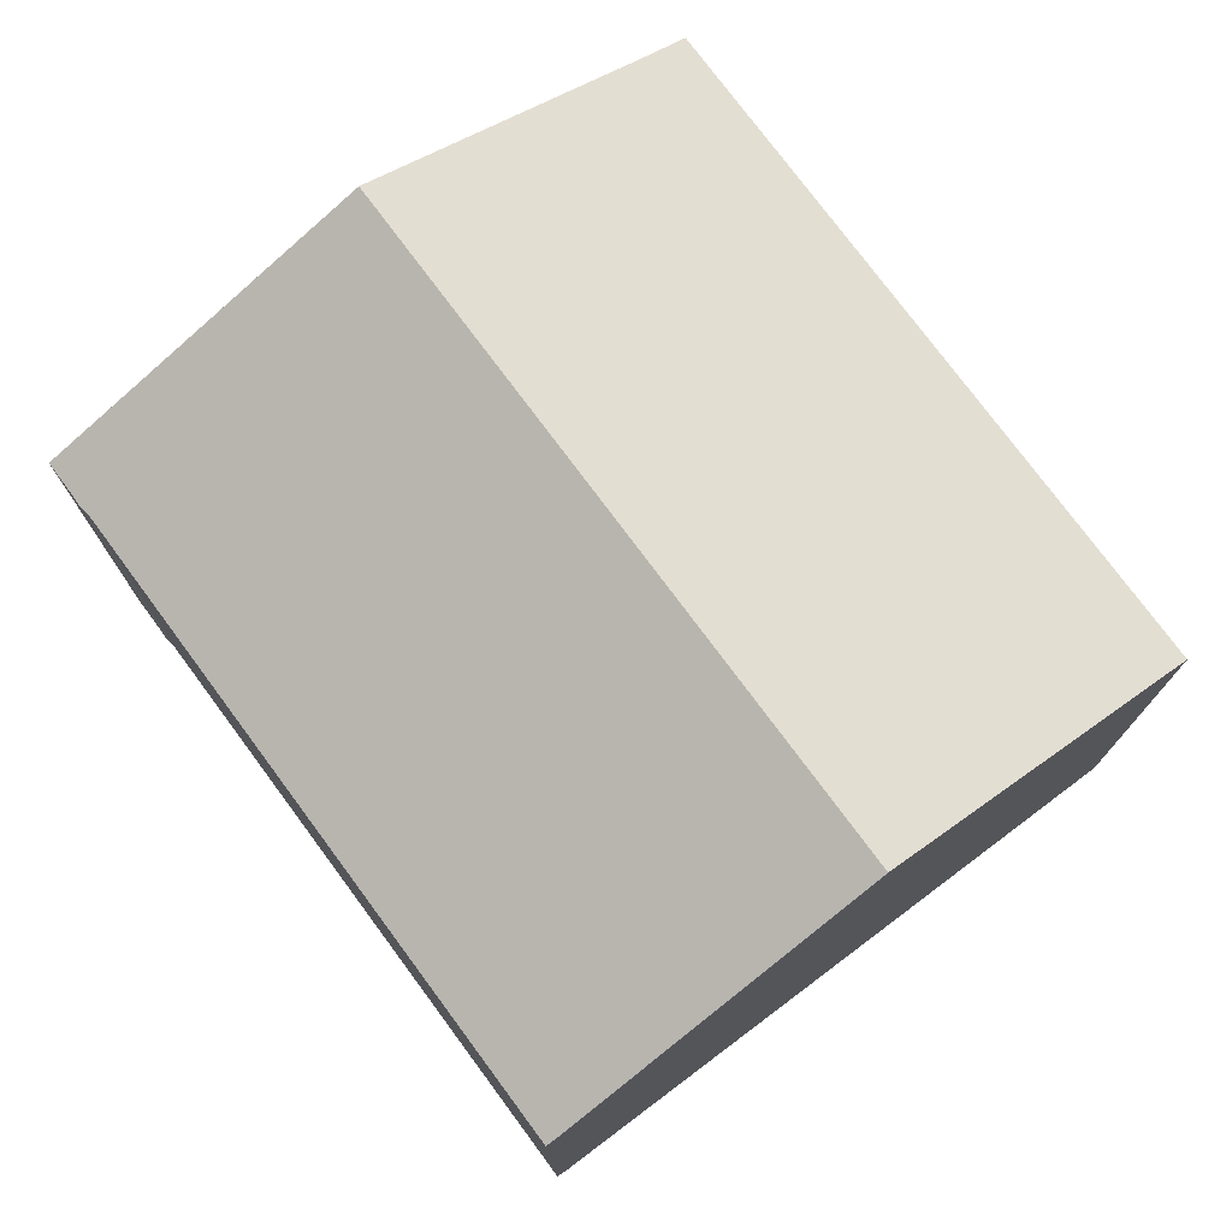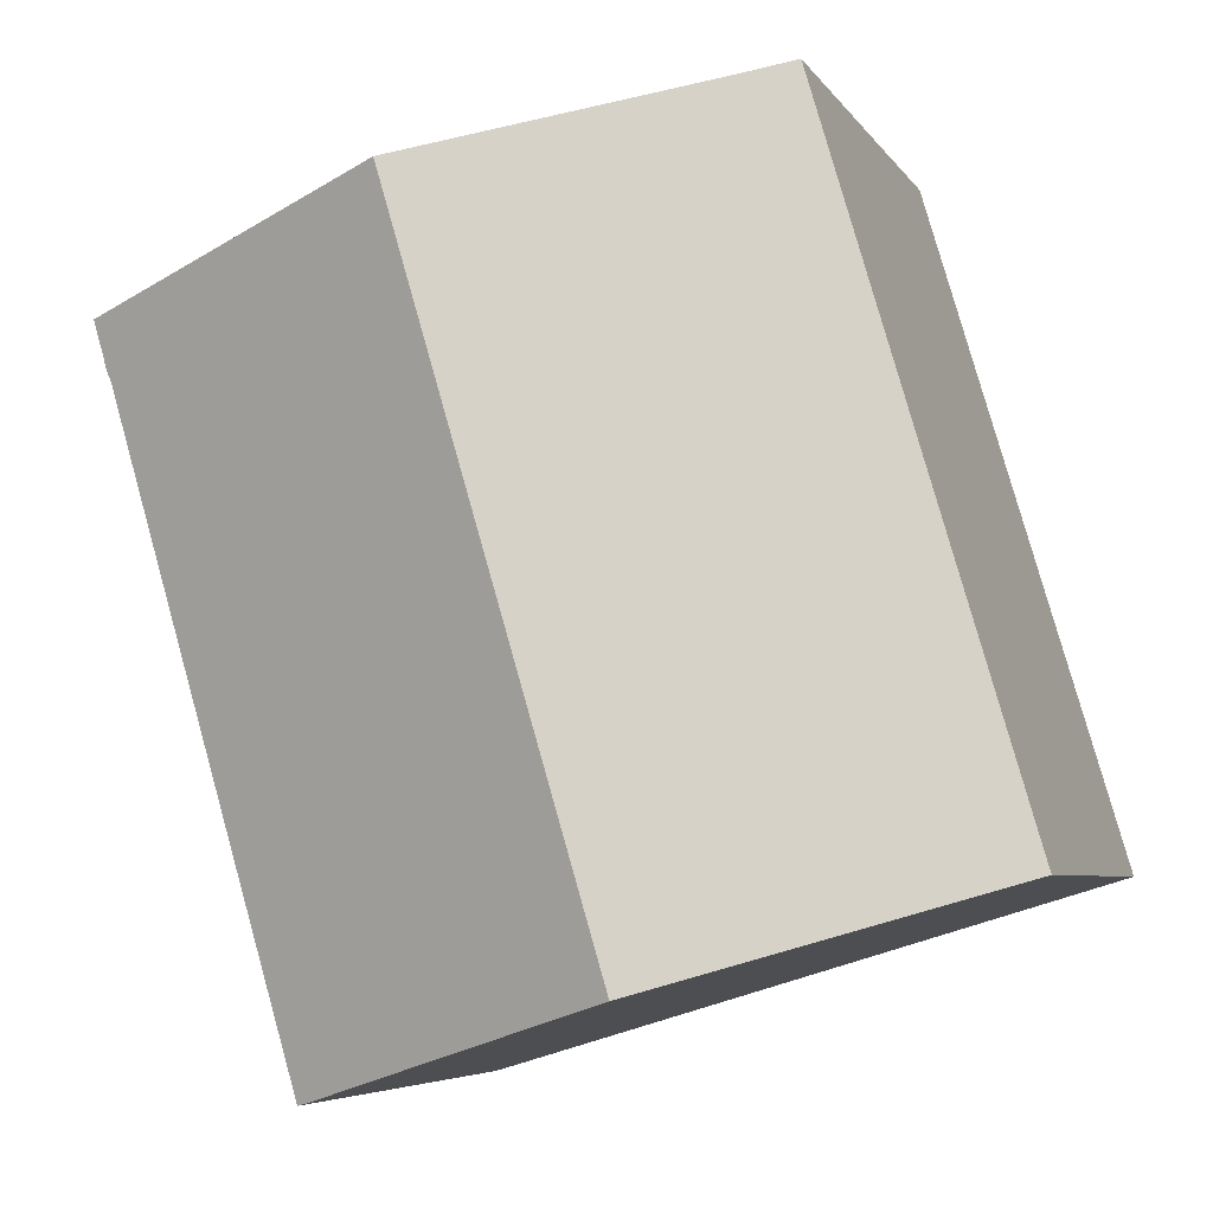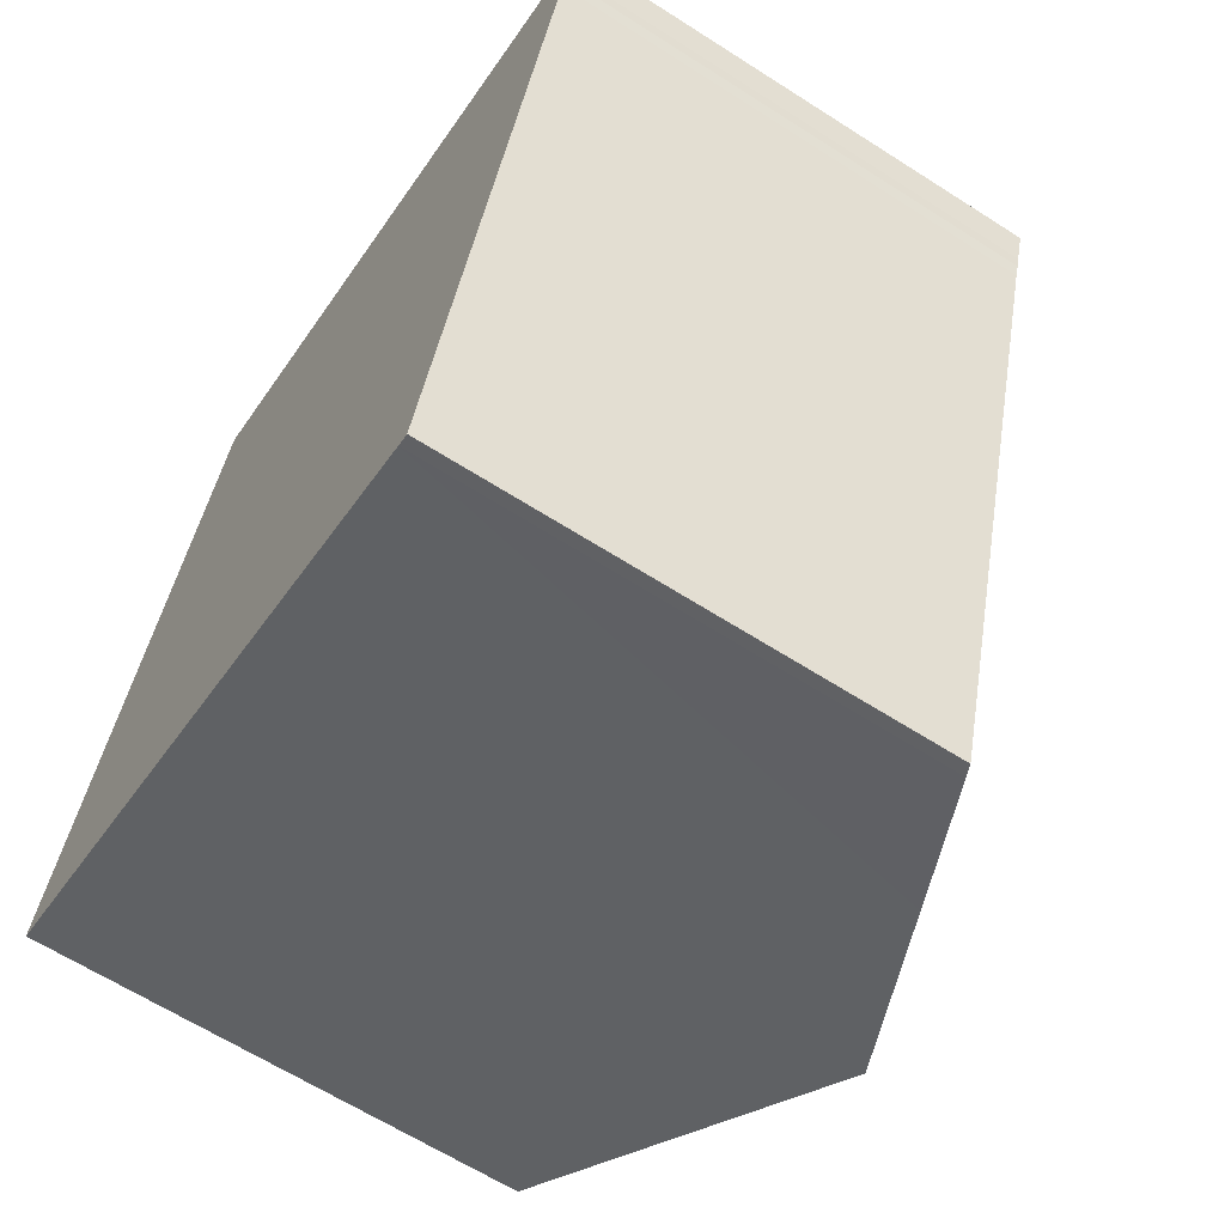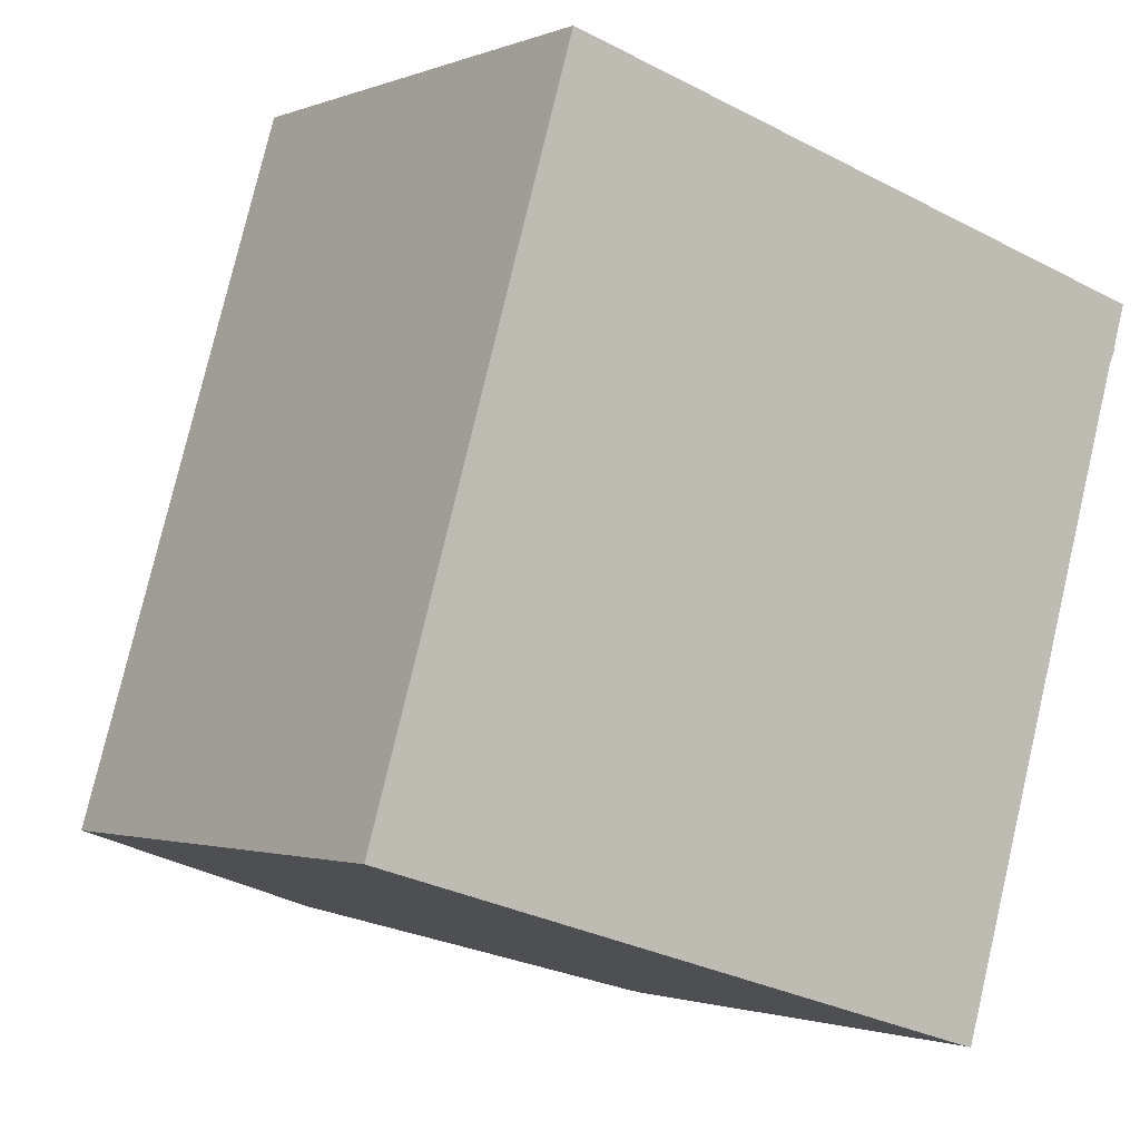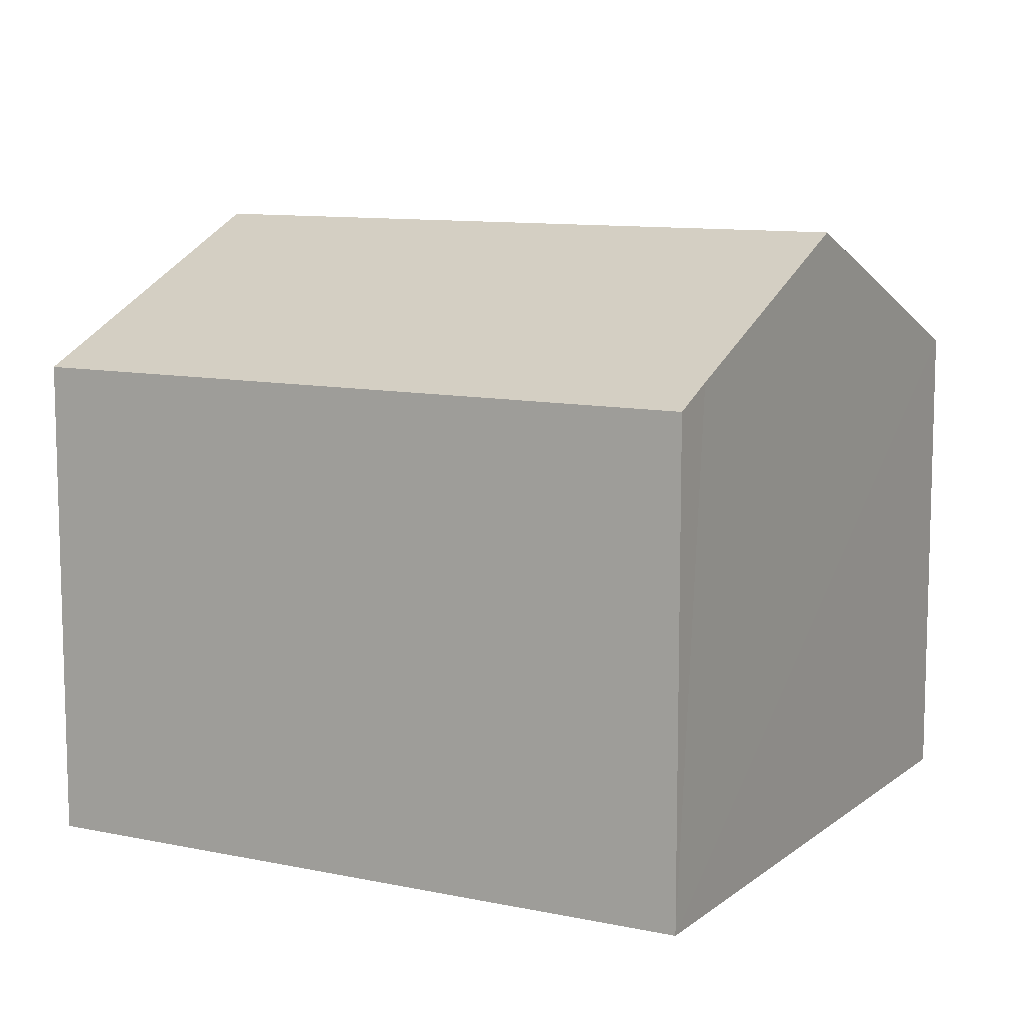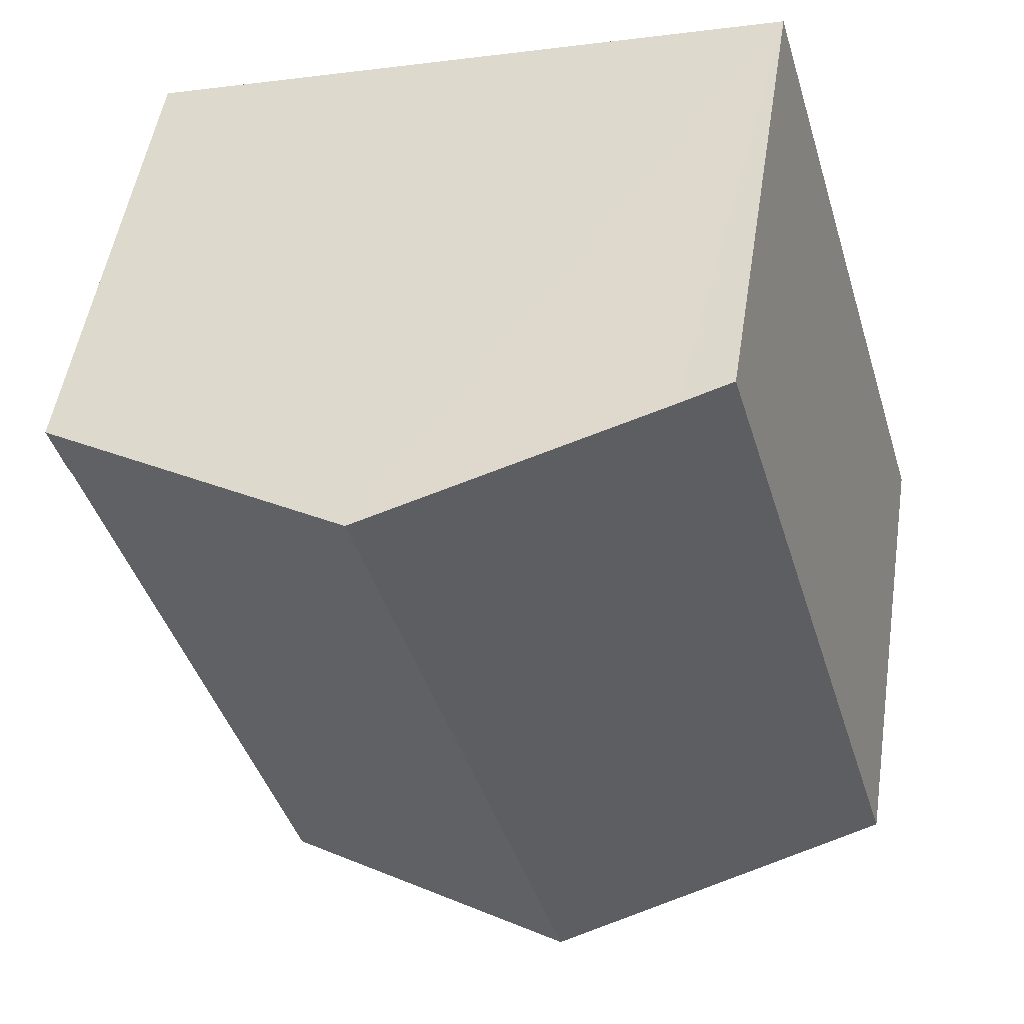
<metadata>
{"format":"obj","ext":"obj","renderer":"f3d","projection":"perspective","resolution":1024,"background":"white","views":[{"elev":76.3,"azim":159.9,"up":"+Y"},{"elev":-5.4,"azim":-162.4,"up":"+Z"},{"elev":-63.7,"azim":57.1,"up":"+Z"},{"elev":-1.6,"azim":-36.0,"up":"+Z"},{"elev":10.2,"azim":-45.3,"up":"+Y"},{"elev":50.9,"azim":-171.2,"up":"+Z"}]}
</metadata>
<code>
v  7.278 14.21 -2.202
v  5.59 11.52 14.96
v  11.85 14.21 13.21
v  4.893 11.21 15.16
v  4.5 11.04 15.28
v  0 11.06 6.77e-16
v  14.28 11.18 -4.324
v  16.8 11.06 3.23
v  14.55 11.06 -4.398
v  11.28 12.48 -3.412
v  17.7 11.07 6.274
v  18.76 11.07 9.867
v  18.88 11.05 10.12
v  18.95 11.06 10.4
v  19.14 11.06 11.06
v  19.17 11.06 11.17
v  14.07 13.25 12.59
v  14.28 2.648e-16 -4.324
v  14.55 2.693e-16 -4.398
v  0 0 0
v  11.28 2.089e-16 -3.412
v  7.278 1.348e-16 -2.202
v  4.5 -9.356e-16 15.28
v  19.17 -6.84e-16 11.17
v  4.893 -9.286e-16 15.16
v  5.59 -9.16e-16 14.96
v  14.07 -7.711e-16 12.59
v  11.85 -8.091e-16 13.21
v  18.95 -6.37e-16 10.4
v  19.14 -6.774e-16 11.06
v  18.88 -6.197e-16 10.12
v  18.76 -6.042e-16 9.867
v  16.8 -1.978e-16 3.23
v  17.7 -3.842e-16 6.274
g defaultobject
f 1 2 3
f 2 1 4
f 4 1 5
f 5 1 6
f 7 8 9
f 8 7 10
f 8 10 1
f 8 1 3
f 8 3 11
f 11 3 12
f 12 3 13
f 13 3 14
f 14 3 15
f 15 3 16
f 16 3 17
f 9 18 7
f 18 9 19
f 18 10 7
f 10 18 1
f 1 18 6
f 6 18 20
f 20 18 21
f 20 21 22
f 20 5 6
f 5 20 23
f 23 4 5
f 4 23 2
f 2 23 3
f 3 23 17
f 17 23 16
f 16 23 24
f 24 23 25
f 24 25 26
f 24 26 27
f 27 26 28
f 24 15 16
f 15 24 14
f 14 24 29
f 29 24 30
f 29 13 14
f 13 29 31
f 13 32 12
f 32 13 31
f 32 11 12
f 11 32 8
f 8 32 9
f 9 32 33
f 9 33 19
f 33 32 34
f 27 30 24
f 30 27 29
f 29 27 31
f 31 27 28
f 31 28 32
f 32 28 26
f 32 26 34
f 34 26 25
f 34 25 23
f 34 23 20
f 34 20 33
f 33 20 19
f 19 20 21
f 19 21 18
f 21 20 22

</code>
